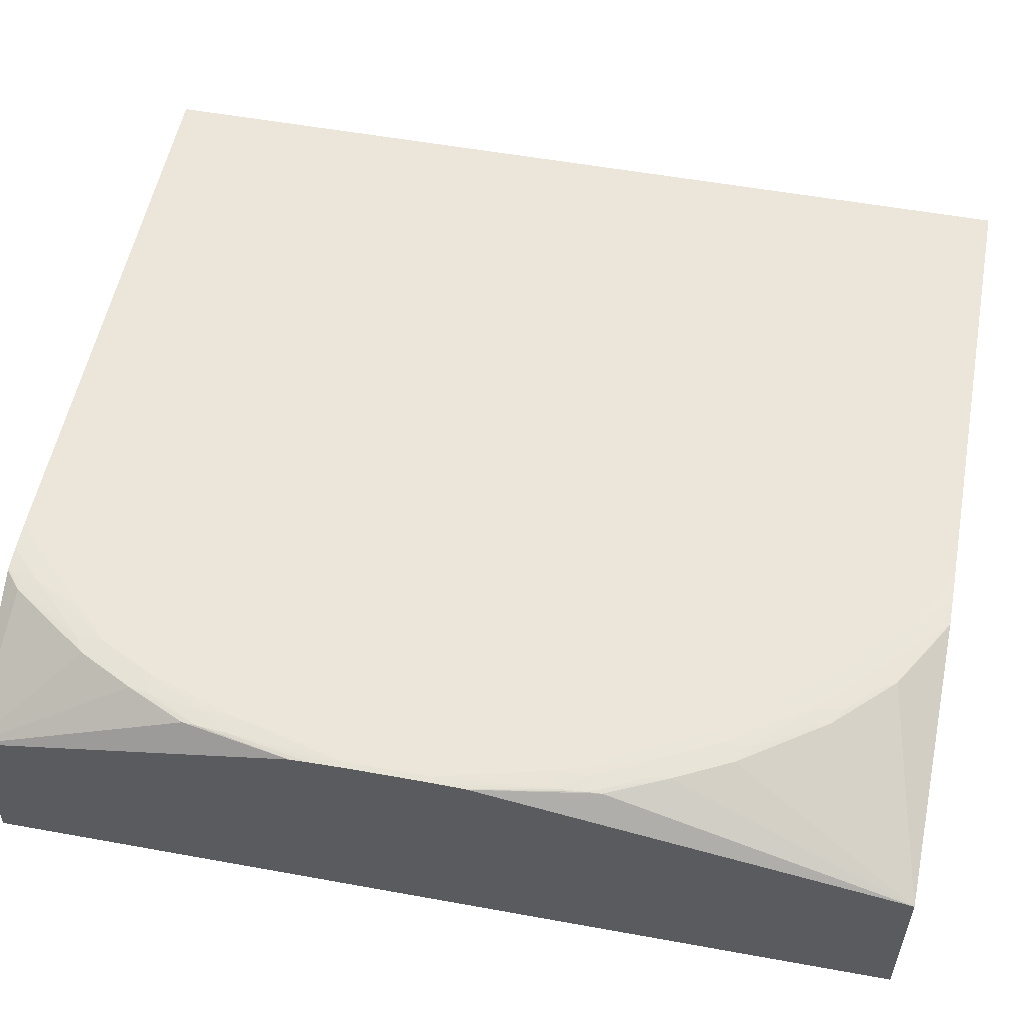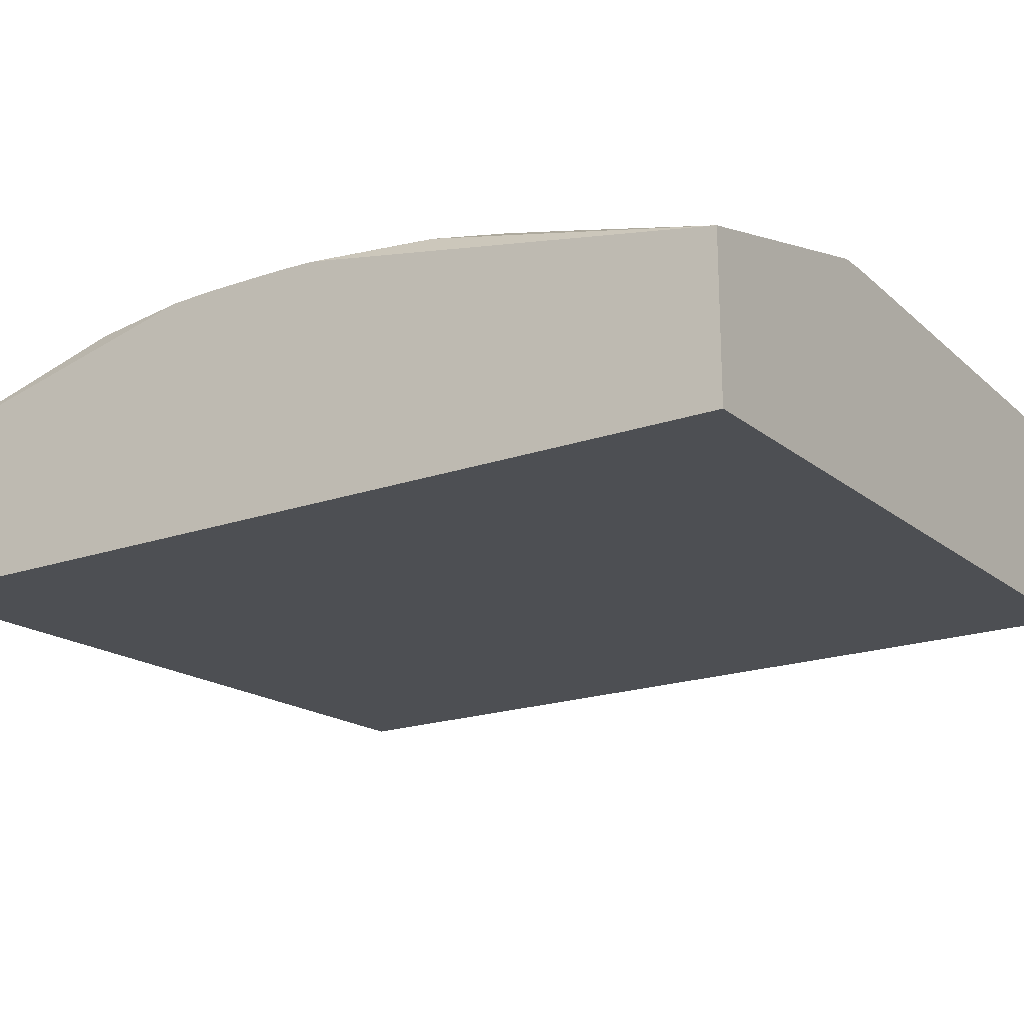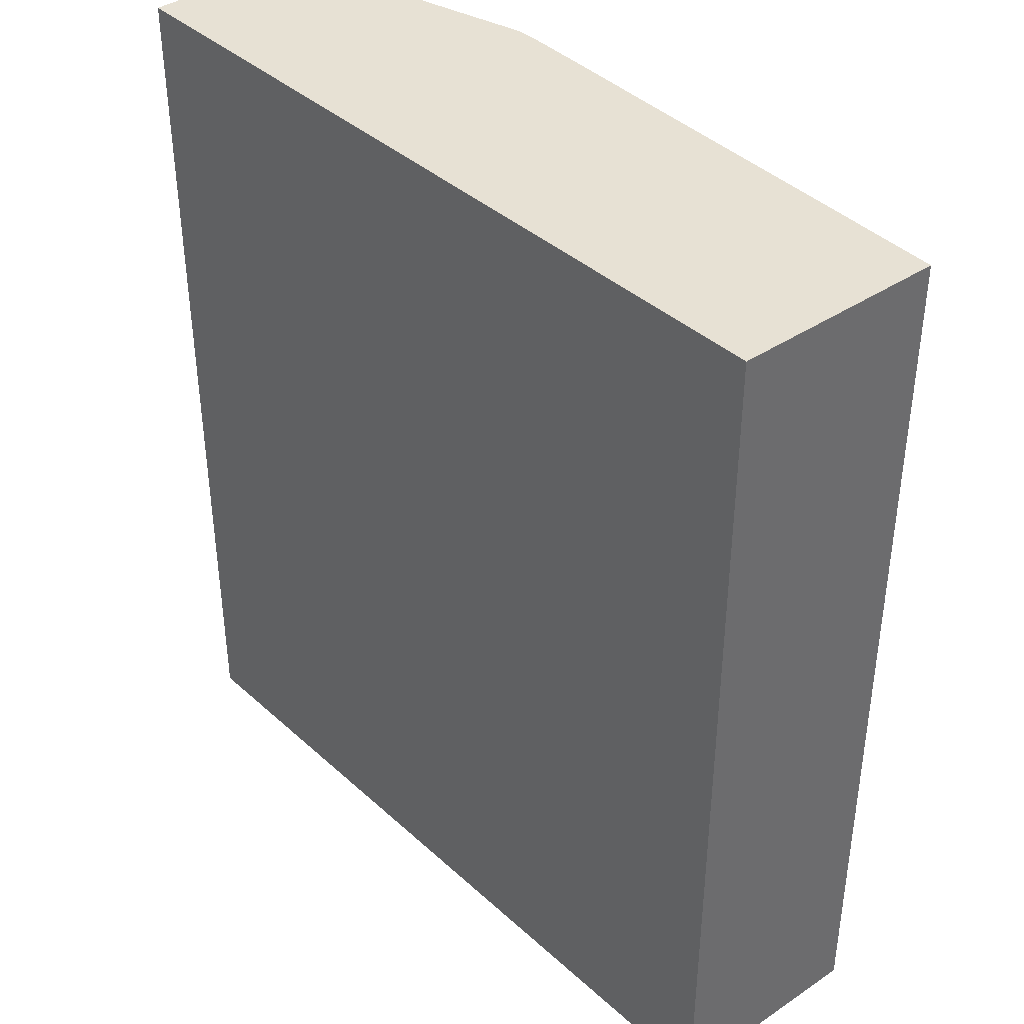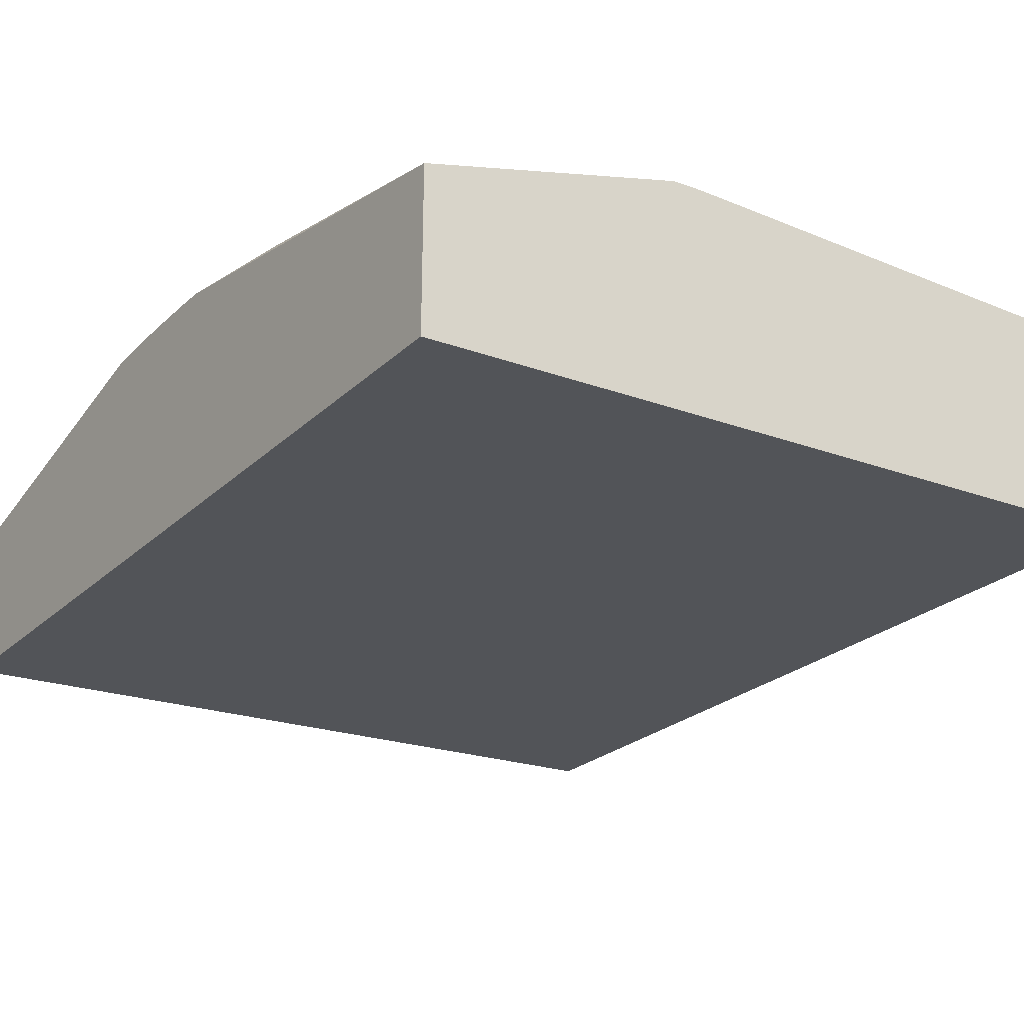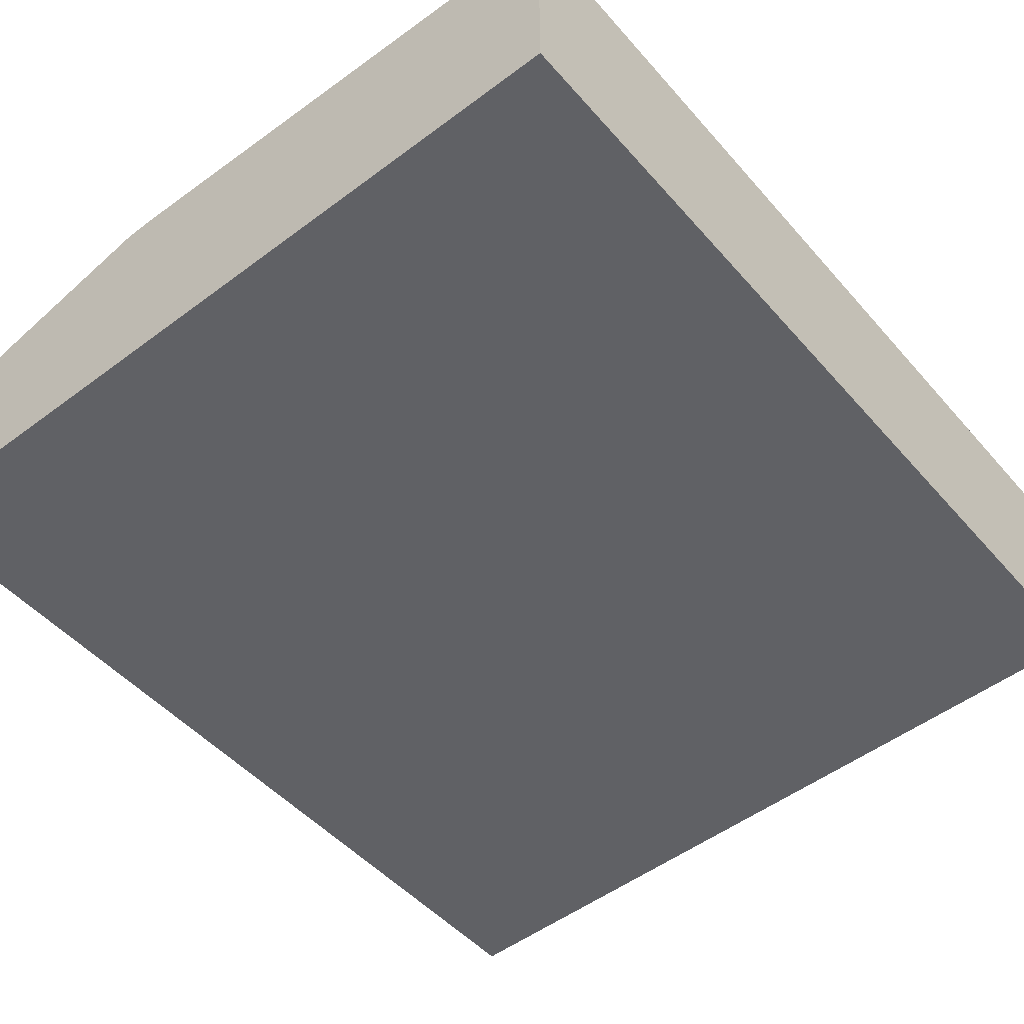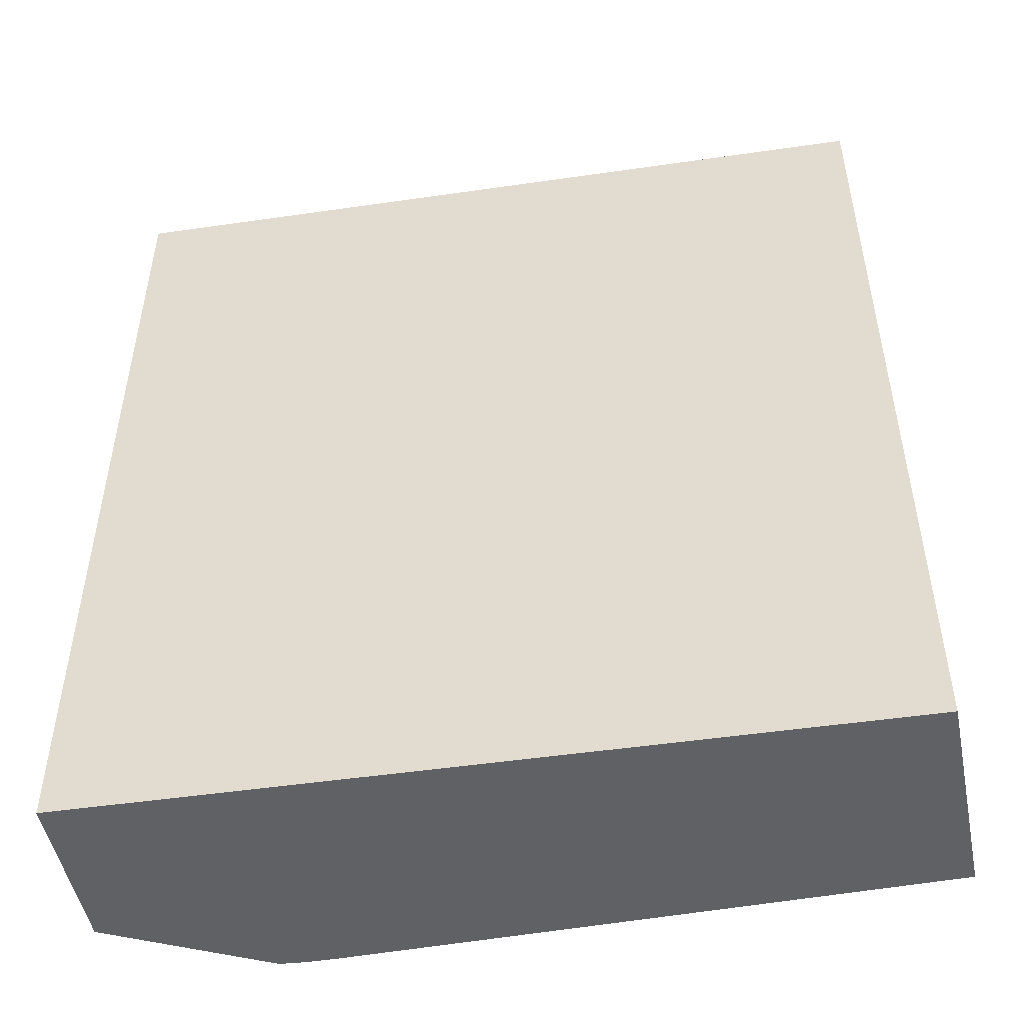
<metadata>
{"format":"obj","ext":"obj","renderer":"f3d","projection":"perspective","resolution":1024,"background":"white","views":[{"elev":54.5,"azim":100.9,"up":"+Z"},{"elev":-19.9,"azim":122.6,"up":"+Z"},{"elev":39.6,"azim":-129.7,"up":"+Y"},{"elev":-24.7,"azim":145.7,"up":"+Z"},{"elev":-48.4,"azim":-141.1,"up":"+Z"},{"elev":-49.7,"azim":-168.7,"up":"+Y"}]}
</metadata>
<code>
v -0.0204 -0.04077 0.09847
v 0.05822 -0.04077 0.09541
v -0.0204 -0.04077 0.1195
v -0.0204 0.04907 0.09846
v 0.05822 0.04907 0.0954
v 0.05822 -0.04077 0.1115
v 0.03782 -0.04077 0.1195
v -0.0204 0.04907 0.1195
v 0.05822 0.04907 0.1115
v 0.05357 -0.02549 0.1192
v 0.05077 -0.03096 0.1192
v 0.04505 -0.03913 0.1191
v 0.04305 -0.04077 0.1192
v 0.05822 -0.008989 0.1192
v 0.05625 -0.01964 0.1192
v 0.03806 -0.04077 0.1195
v 0.03806 -0.04052 0.1195
v 0.02409 0.04907 0.1195
v 0.0322 0.04907 0.1193
v 0.03438 0.04783 0.1193
v 0.03949 0.04475 0.1192
v 0.04228 0.04195 0.1192
v 0.04505 0.03912 0.1191
v 0.05077 0.03095 0.1192
v 0.05357 0.02548 0.1192
v 0.05625 0.01964 0.1192
v 0.05822 0.00757 0.1193
v 0.05382 -0.02375 0.1193
v 0.05103 -0.02934 0.1193
v 0.05639 -0.01816 0.1193
v 0.04913 -0.03199 0.1194
v 0.04812 -0.03404 0.1193
v 0.04543 -0.03773 0.1192
v 0.04339 -0.04024 0.1192
v 0.04286 -0.04077 0.1192
v 0.05822 -0.007028 0.1193
v 0.05663 -0.01536 0.1193
v 0.04061 -0.04077 0.1195
v 0.04086 -0.04052 0.1195
v 0.04644 -0.03214 0.1195
v 0.02688 0.04907 0.1195
v 0.02688 0.04891 0.1195
v 0.02967 0.04907 0.1195
v 0.03235 0.04882 0.1194
v 0.03806 0.04513 0.1193
v 0.03806 0.04332 0.1195
v 0.0406 0.04305 0.1193
v 0.04339 0.04024 0.1192
v 0.04543 0.03773 0.1192
v 0.04812 0.03404 0.1193
v 0.04913 0.03199 0.1194
v 0.05103 0.02934 0.1193
v 0.05382 0.02375 0.1193
v 0.05639 0.01817 0.1193
v 0.05822 0.007034 0.1193
v 0.05203 -0.02375 0.1195
v 0.04924 -0.02934 0.1195
v 0.05483 -0.01816 0.1195
v 0.04365 -0.03773 0.1194
v 0.05822 -0.004187 0.1194
v 0.05483 -0.01536 0.1195
v 0.05763 -0.004187 0.1195
v 0.04924 -0.02655 0.1195
v 0.02967 0.04891 0.1195
v 0.03247 0.04612 0.1195
v 0.03806 0.04052 0.1195
v 0.04644 0.03214 0.1195
v 0.04086 0.04052 0.1195
v 0.04365 0.03773 0.1194
v 0.04924 0.02934 0.1195
v 0.05203 0.02375 0.1195
v 0.05483 0.01817 0.1195
v 0.05663 0.01537 0.1193
v 0.05822 0.005108 0.1194
v 0.05822 -0.003132 0.1194
v 0.05763 -0.001391 0.1195
v 0.05483 0.01537 0.1195
v 0.05763 0.004185 0.1195
v 0.05822 0.004185 0.1194
v 0.05822 -0.001391 0.1194
v 0.05763 0.001406 0.1195
v 0.05822 0.001406 0.1194
f 1 2 6
f 1 6 13
f 1 13 35
f 1 35 38
f 1 38 16
f 1 16 7
f 1 7 3
f 1 3 8
f 1 8 4
f 1 4 5
f 1 5 2
f 2 5 9
f 2 9 27
f 2 27 55
f 2 55 74
f 2 74 79
f 2 79 82
f 2 82 80
f 2 80 75
f 2 75 60
f 2 60 36
f 2 36 14
f 2 14 6
f 3 7 17
f 3 17 40
f 3 40 63
f 3 63 61
f 3 61 77
f 3 77 67
f 3 67 66
f 3 66 65
f 3 65 42
f 3 42 18
f 3 18 8
f 4 8 18
f 4 18 41
f 4 41 43
f 4 43 19
f 4 19 9
f 4 9 5
f 6 10 11
f 6 11 12
f 6 12 13
f 6 14 15
f 6 15 10
f 7 16 17
f 9 19 20
f 9 20 21
f 9 21 22
f 9 22 23
f 9 23 24
f 9 24 25
f 9 25 26
f 9 26 27
f 10 28 29
f 10 29 11
f 10 15 30
f 10 30 28
f 11 29 31
f 11 31 32
f 11 32 12
f 12 33 34
f 12 34 13
f 12 32 33
f 13 34 35
f 14 36 37
f 14 37 30
f 14 30 15
f 16 38 39
f 16 39 40
f 16 40 17
f 18 42 41
f 19 43 44
f 19 44 21
f 19 21 20
f 21 44 45
f 21 45 46
f 21 46 47
f 21 47 22
f 22 47 48
f 22 48 23
f 23 48 49
f 23 49 50
f 23 50 24
f 24 50 51
f 24 51 52
f 24 52 25
f 25 52 53
f 25 53 54
f 25 54 26
f 26 54 27
f 27 54 55
f 28 56 57
f 28 57 29
f 28 30 58
f 28 58 56
f 29 57 31
f 30 37 58
f 31 57 59
f 31 59 33
f 31 33 32
f 33 59 34
f 34 59 35
f 35 59 39
f 35 39 38
f 36 60 37
f 37 61 58
f 37 60 62
f 37 62 61
f 39 59 40
f 40 57 56
f 40 56 63
f 40 59 57
f 41 42 64
f 41 64 43
f 42 65 64
f 43 64 44
f 44 46 45
f 44 64 46
f 46 64 65
f 46 65 66
f 46 66 67
f 46 67 68
f 46 68 47
f 47 68 69
f 47 69 48
f 48 69 49
f 49 69 51
f 49 51 50
f 51 69 70
f 51 70 52
f 52 70 53
f 53 70 71
f 53 71 72
f 53 72 54
f 54 72 73
f 54 73 55
f 55 73 74
f 56 58 61
f 56 61 63
f 60 75 62
f 61 62 76
f 61 76 81
f 61 81 77
f 62 75 76
f 67 69 68
f 67 77 71
f 67 71 70
f 67 70 69
f 71 77 72
f 72 77 73
f 73 77 78
f 73 78 79
f 73 79 74
f 75 80 76
f 76 80 82
f 76 82 81
f 77 81 78
f 78 81 82
f 78 82 79

</code>
